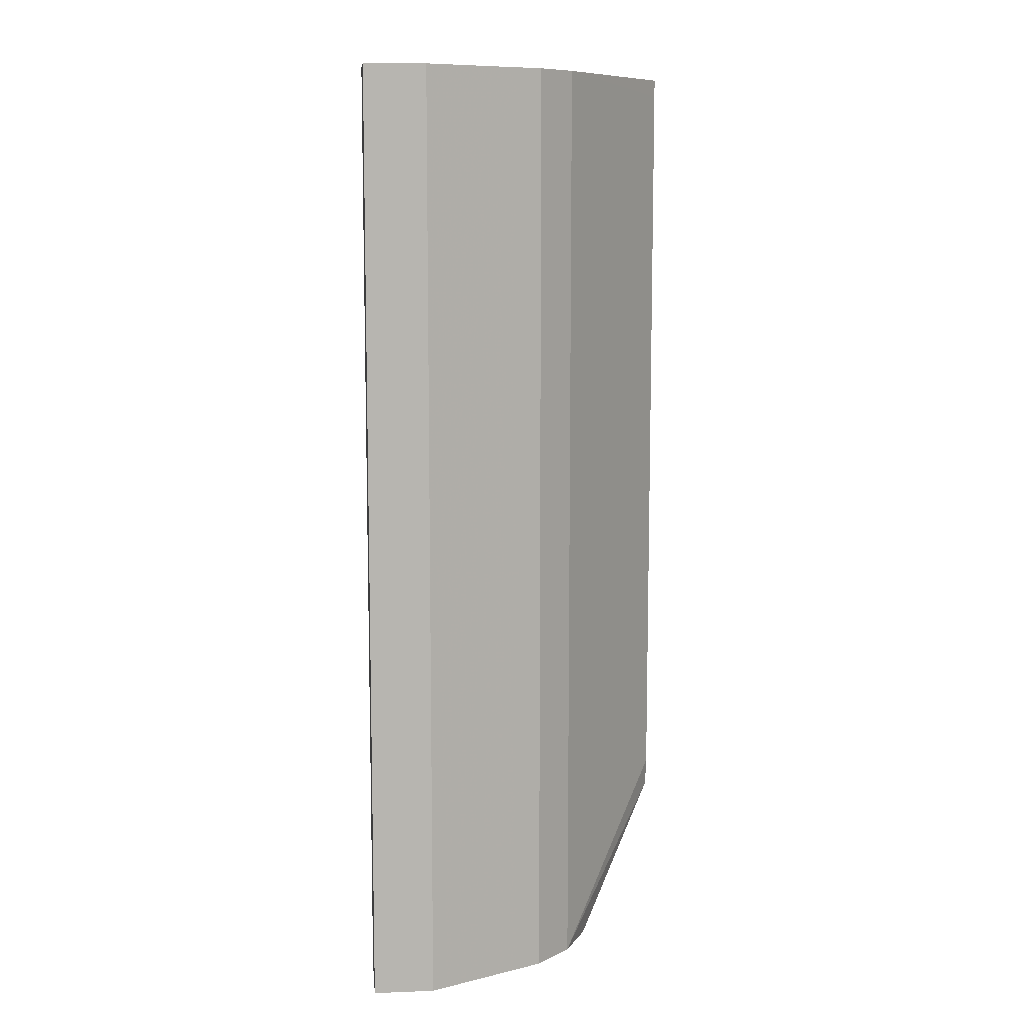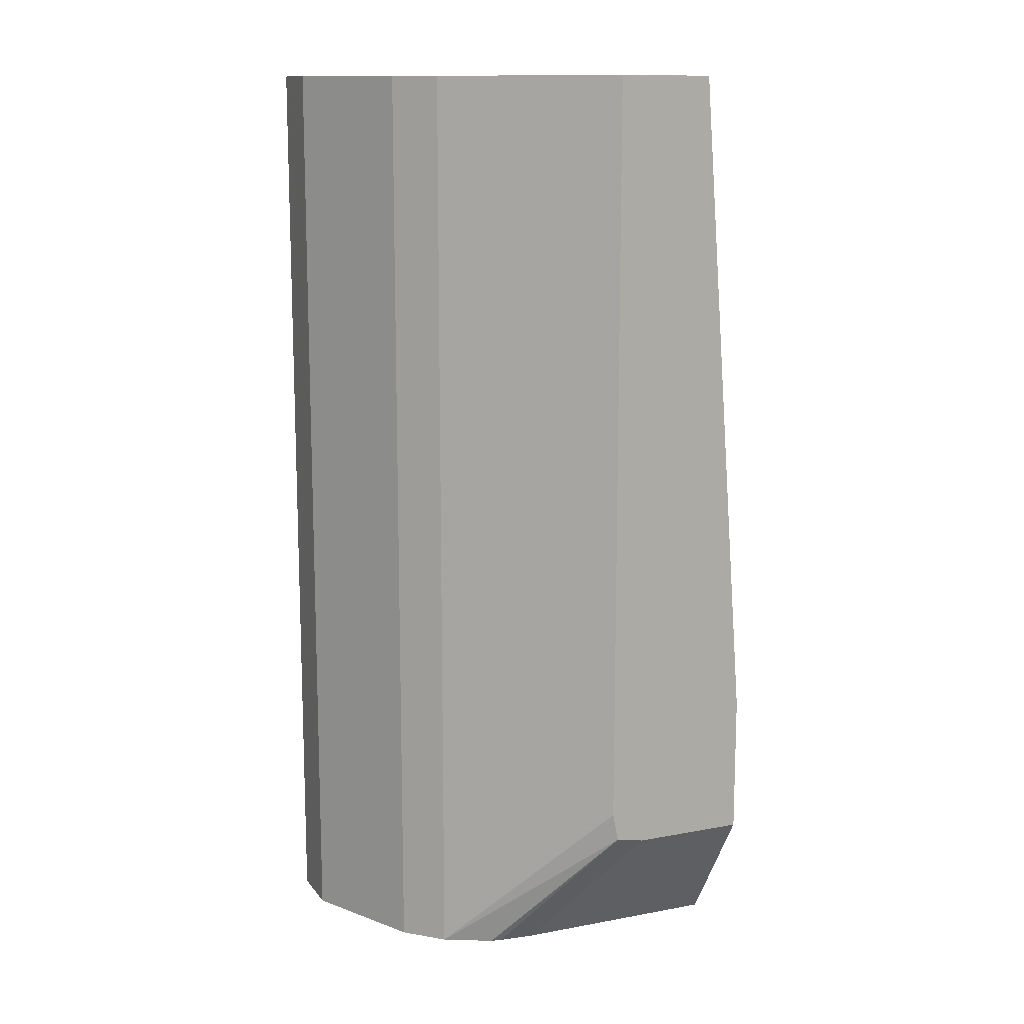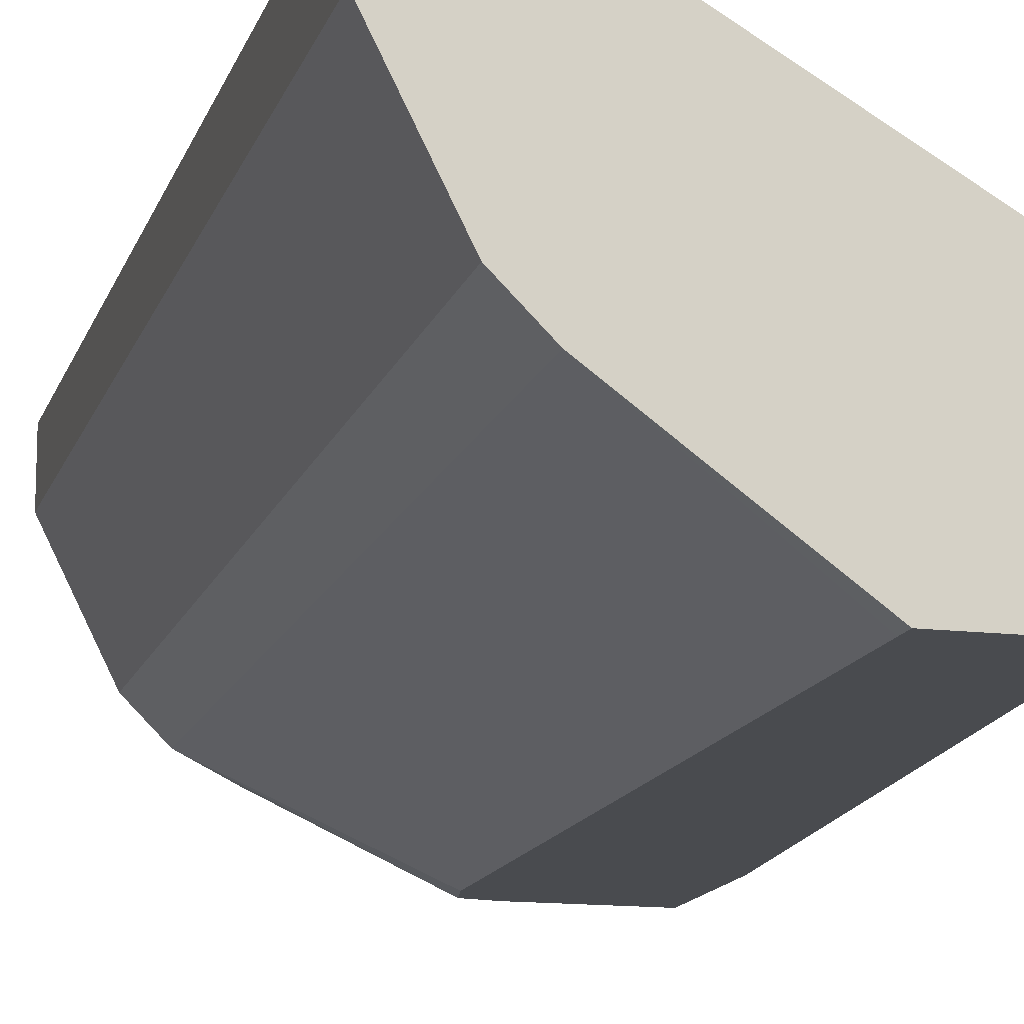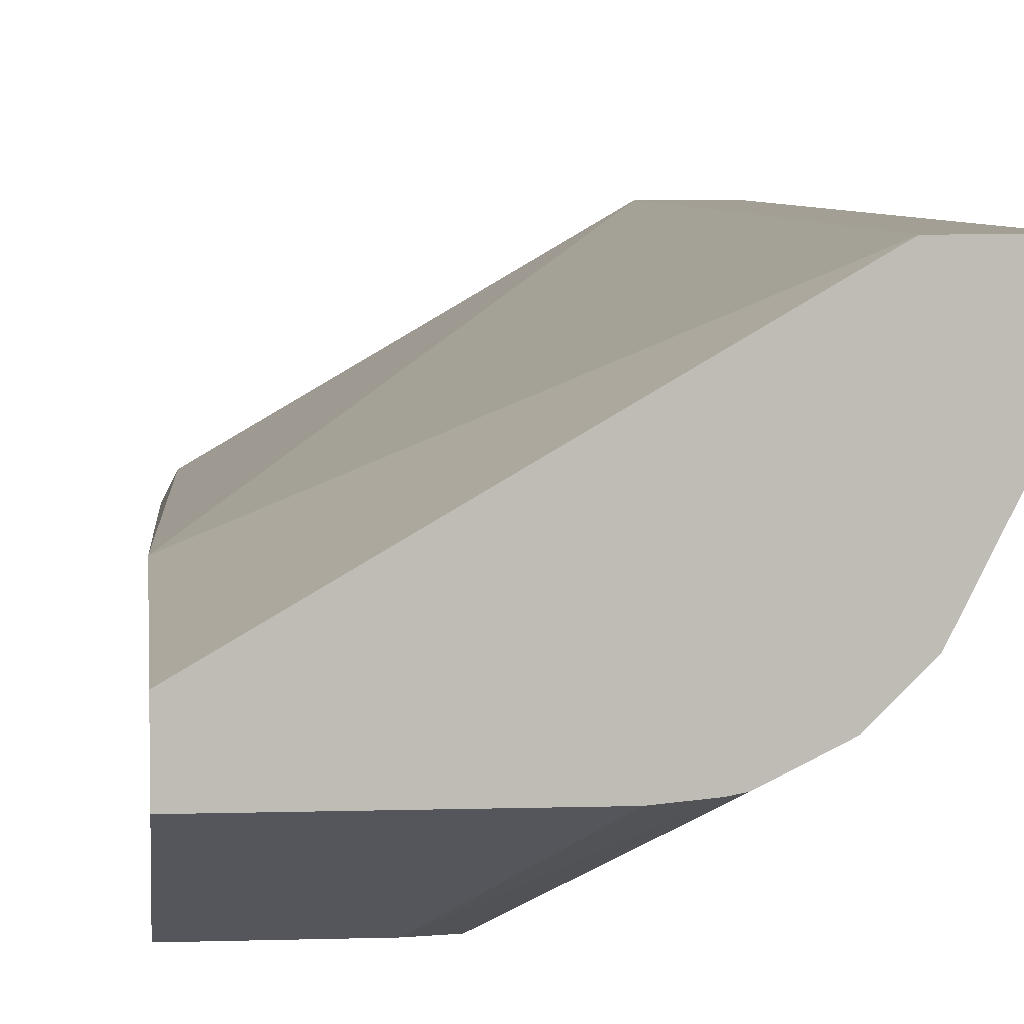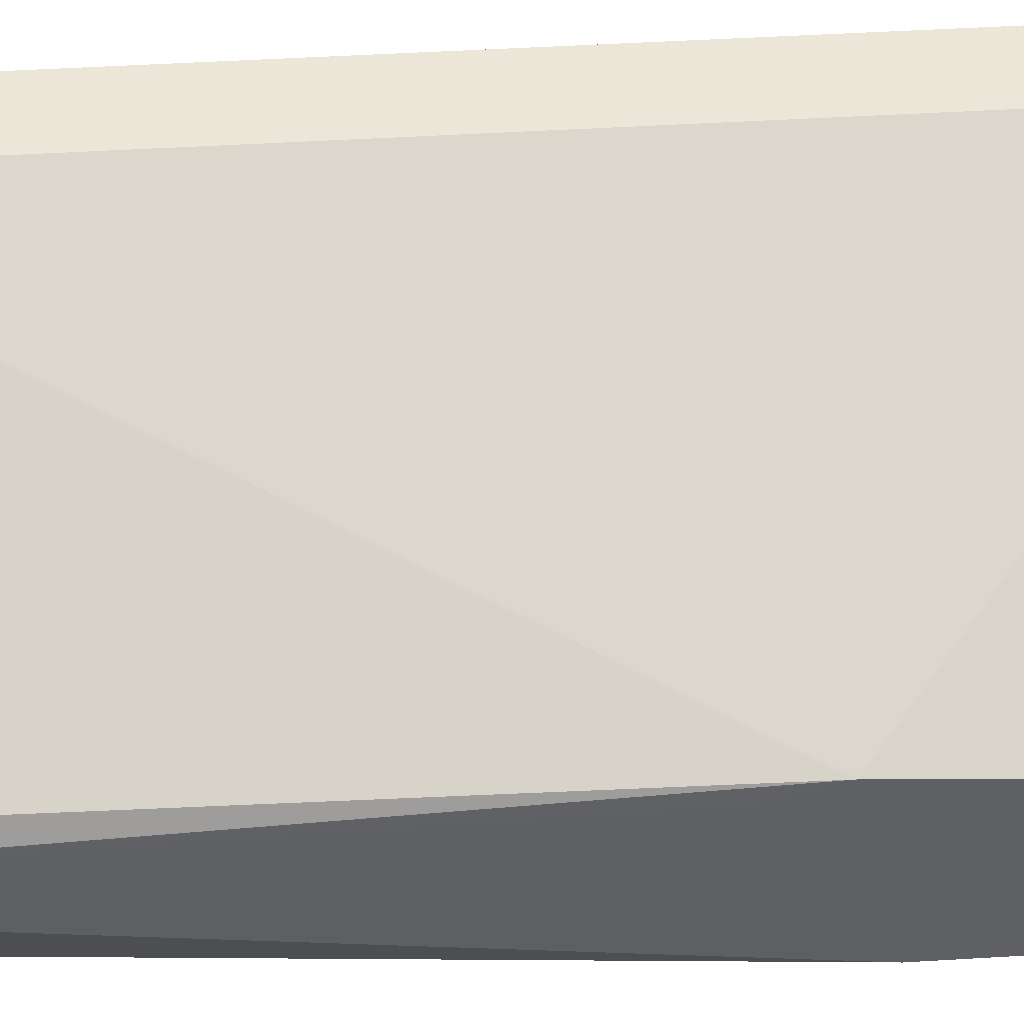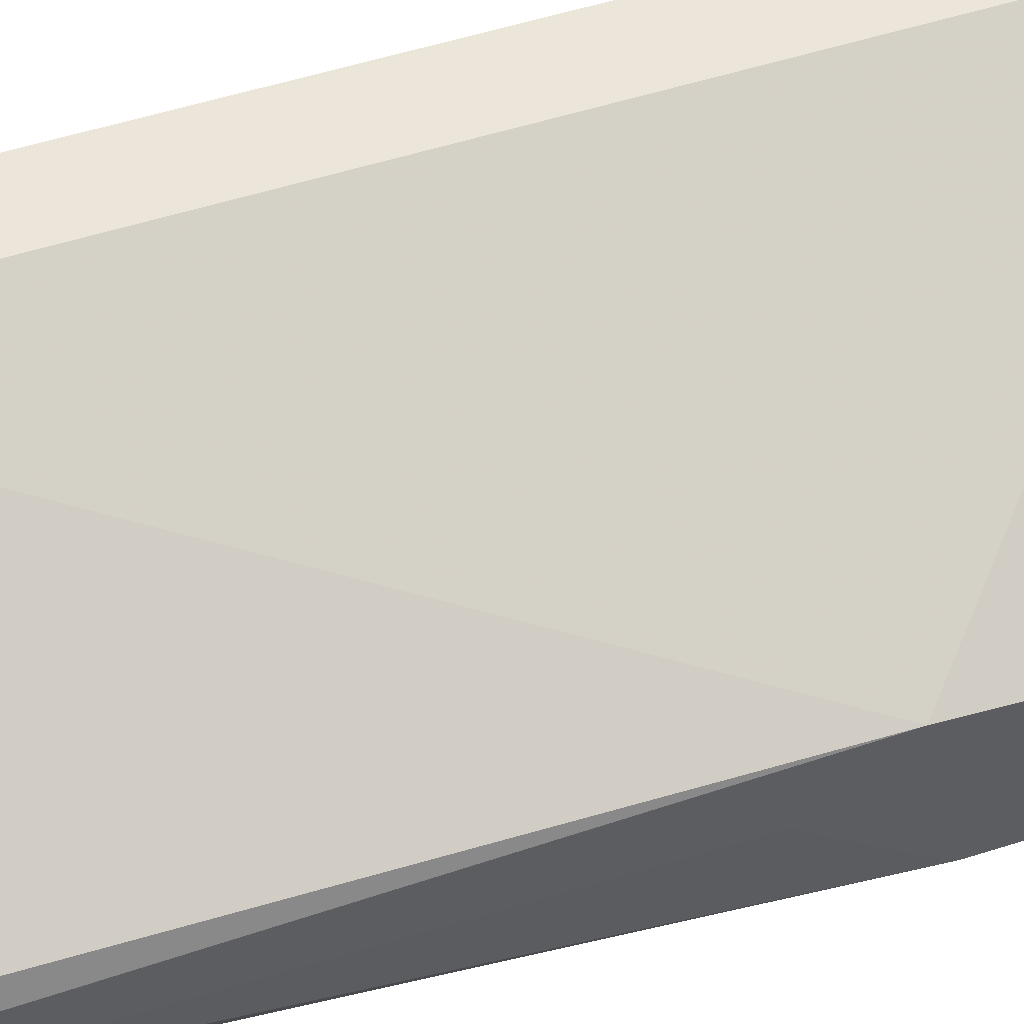
<metadata>
{"format":"obj","ext":"obj","renderer":"f3d","projection":"perspective","resolution":1024,"background":"white","views":[{"elev":9.6,"azim":-95.6,"up":"+Z"},{"elev":12.8,"azim":-23.2,"up":"+Z"},{"elev":-14.2,"azim":-15.0,"up":"+Y"},{"elev":5.6,"azim":174.5,"up":"+Y"},{"elev":46.3,"azim":86.0,"up":"+Y"},{"elev":54.4,"azim":71.4,"up":"+Y"}]}
</metadata>
<code>
v -0.1857 0.538 -0.2749
v -0.1857 0.5368 -0.2749
v -0.1857 0.5561 -0.2754
v -0.1898 0.552 -0.0001052
v -0.1857 0.4945 -0.322
v -0.1898 0.5519 -0.0001052
v -0.1898 0.5347 -0.0001052
v -0.1857 0.5616 -0.2837
v -0.1899 0.5522 -0.0001052
v -0.1857 0.5693 -0.3105
v -0.1857 0.4917 -0.3276
v -0.2113 0.4917 -0.0001052
v -0.1955 0.5635 -0.0001052
v -0.1857 0.558 -0.4604
v -0.345 0.6507 -0.4604
v -0.345 0.6507 -0.0001052
v -0.1857 0.4917 -0.3966
v -0.2586 0.4917 -0.0001052
v -0.1857 0.5321 -0.4604
v -0.3795 0.6507 -0.4604
v -0.3795 0.6507 -0.0001052
v -0.2415 0.4917 -0.3966
v -0.3335 0.5463 -0.0001052
v -0.2587 0.4917 -0.008531
v -0.2879 0.5321 -0.4604
v -0.3795 0.621 -0.4604
v -0.3795 0.621 -0.0001052
v -0.2558 0.4917 -0.3938
v -0.3051 0.5337 -0.4604
v -0.3508 0.5635 -0.0001052
v -0.3335 0.5463 -0.4604
v -0.2587 0.4917 -0.3795
v -0.3565 0.575 -0.4604
v -0.3624 0.5867 -0.0001052
v -0.3105 0.5348 -0.4604
v -0.3565 0.575 -0.0001052
v -0.3508 0.5635 -0.4604
f 15 21 16
f 15 20 21
f 14 20 15
f 14 26 20
f 14 33 26
f 14 37 33
f 14 31 37
f 14 25 29
f 14 29 35
f 14 19 25
f 11 22 17
f 11 28 22
f 11 32 28
f 17 22 25
f 14 35 31
f 33 36 34
f 11 24 32
f 20 26 27
f 30 33 37
f 30 36 33
f 28 35 29
f 28 31 35
f 28 32 31
f 26 34 27
f 18 23 24
f 26 33 34
f 23 31 32
f 23 37 31
f 23 30 37
f 22 29 25
f 22 28 29
f 20 27 21
f 23 32 24
f 11 18 24
f 17 25 19
f 10 16 13
f 3 8 4
f 2 7 5
f 2 6 7
f 1 6 2
f 1 4 6
f 1 3 4
f 4 9 13
f 1 8 3
f 1 14 10
f 1 19 14
f 1 17 19
f 1 11 17
f 1 2 5
f 11 12 18
f 1 10 8
f 4 13 16
f 1 5 11
f 4 21 27
f 4 16 21
f 10 15 16
f 9 10 13
f 7 12 11
f 5 7 11
f 4 10 9
f 4 8 10
f 10 14 15
f 4 12 7
f 4 18 12
f 4 23 18
f 4 30 23
f 4 36 30
f 4 34 36
f 4 7 6
f 4 27 34

</code>
